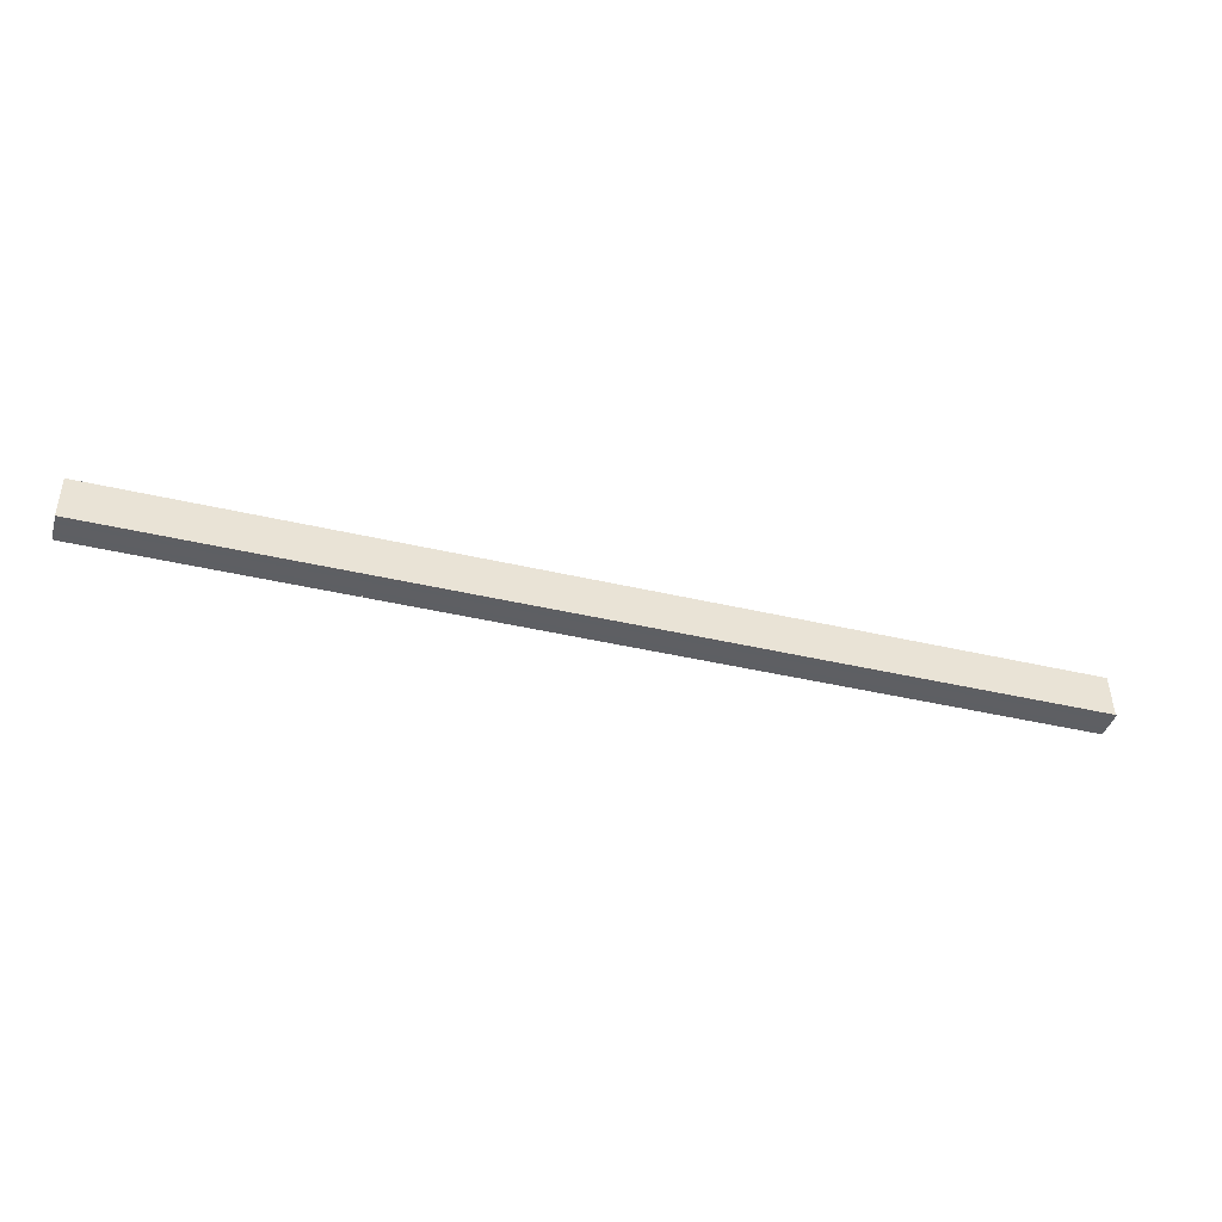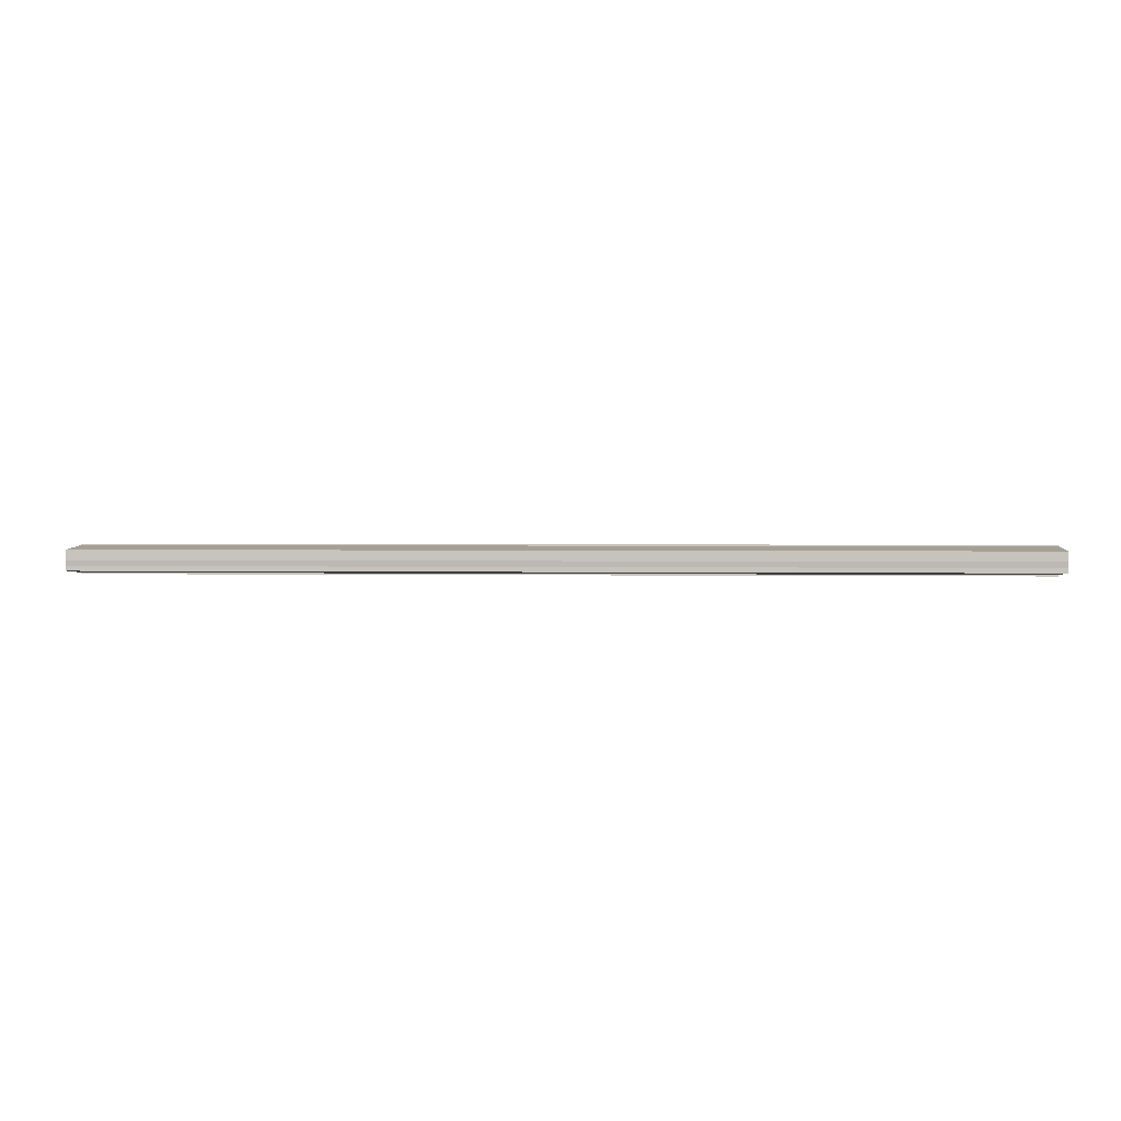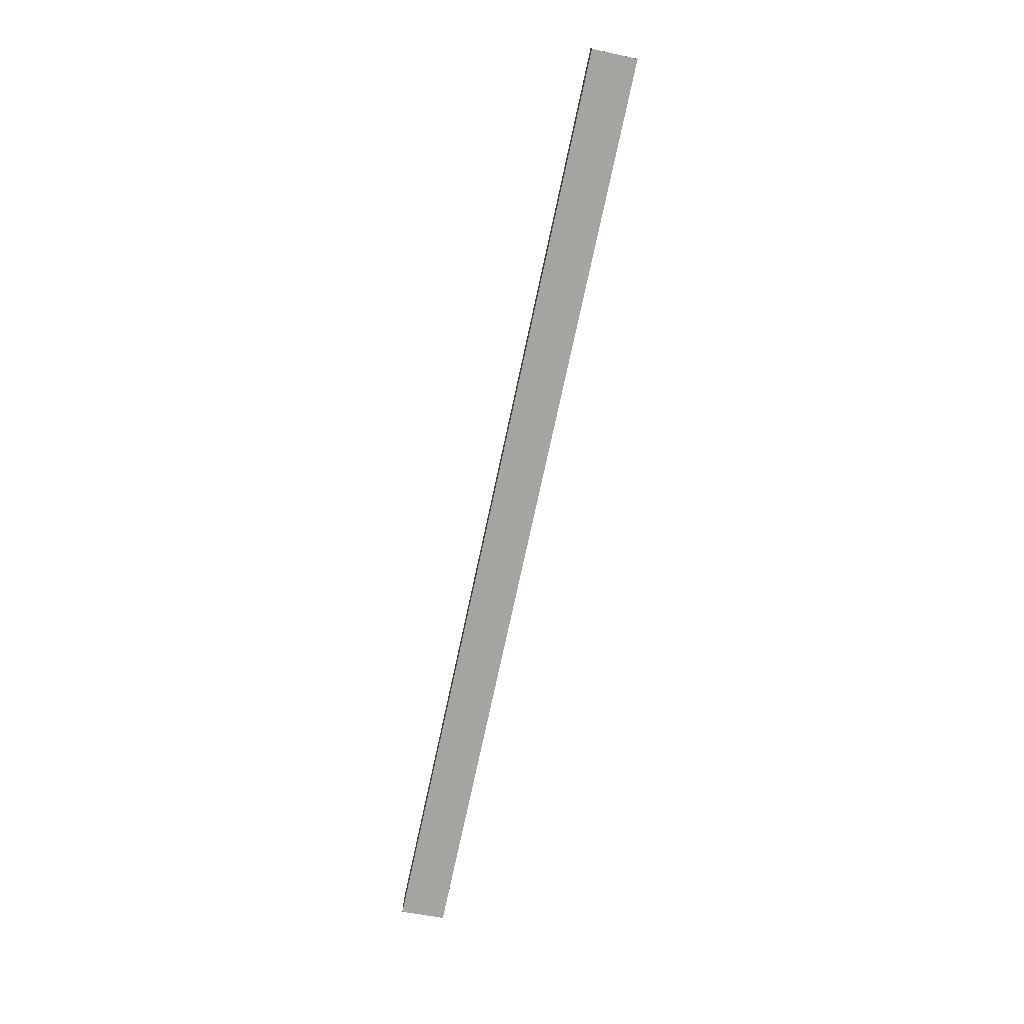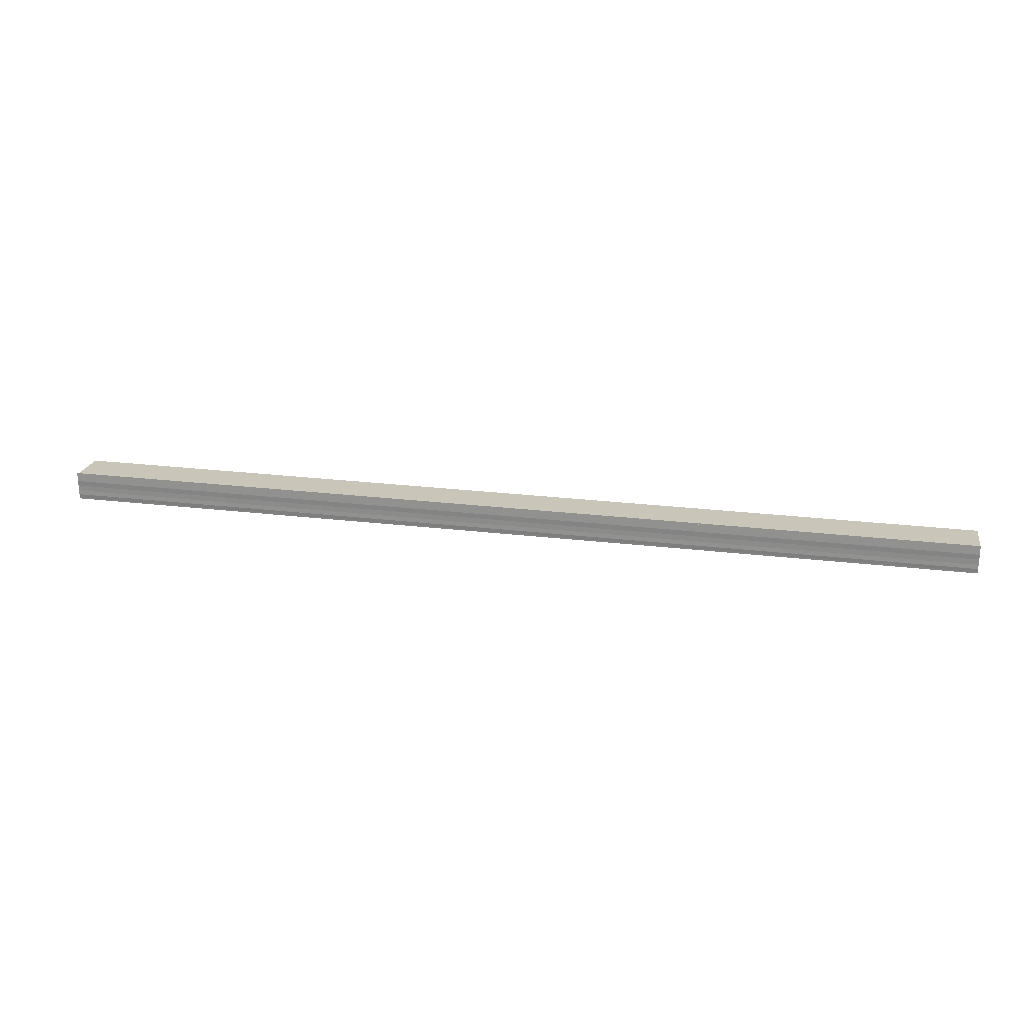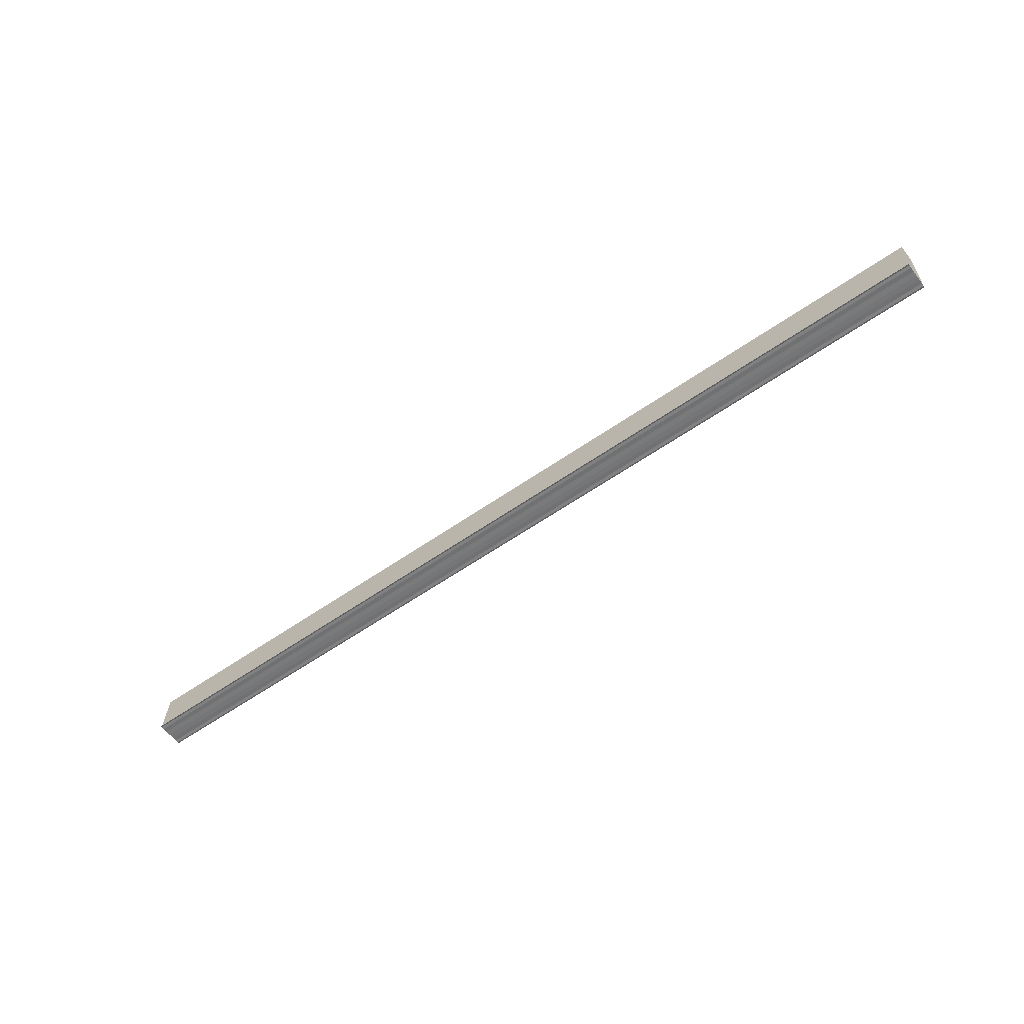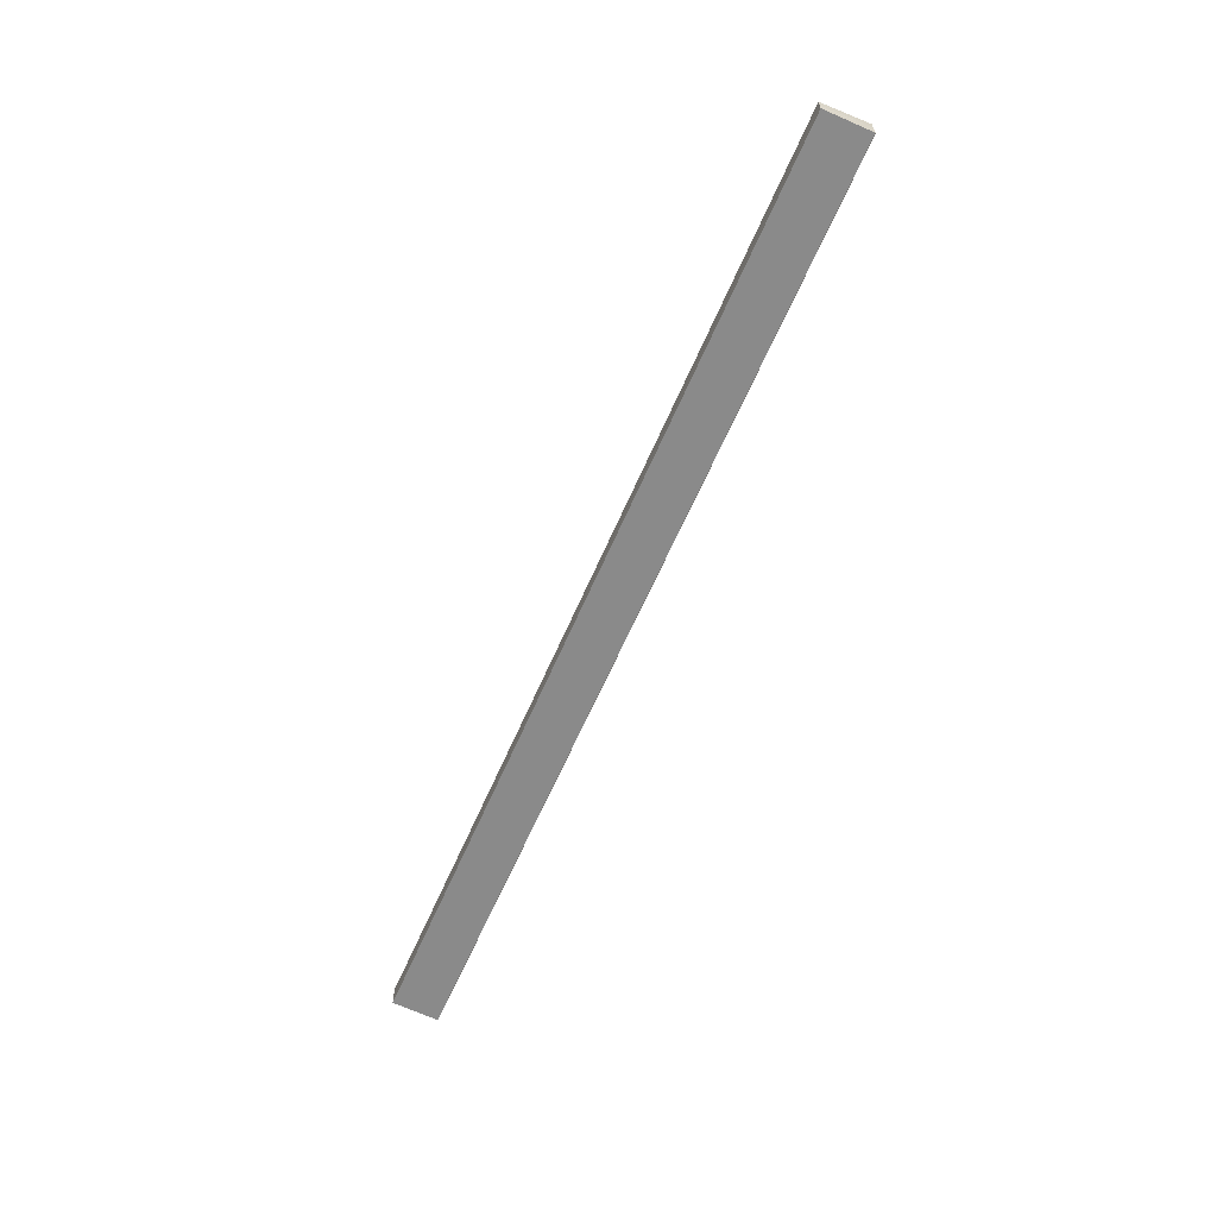
<metadata>
{"format":"obj","ext":"obj","renderer":"f3d","projection":"perspective","resolution":1024,"background":"white","views":[{"elev":-40.5,"azim":-16.2,"up":"+Y"},{"elev":1.8,"azim":-176.2,"up":"+Z"},{"elev":-74.0,"azim":77.9,"up":"+Z"},{"elev":24.3,"azim":11.2,"up":"+Z"},{"elev":-56.9,"azim":-143.6,"up":"+Y"},{"elev":-62.4,"azim":-113.3,"up":"+Z"}]}
</metadata>
<code>
o 16802
v 2229 1862 10.56
v 2229 1862 10.56
v 2230 1862 10.56
v 2230 1862 10.56
v 2229 1862 10.56
v 2230 1862 10.56
v 2229 1862 10.56
v 2229 1862 10.56
v 2230 1862 10.56
v 2230 1862 10.56
v 2230 1862 10.56
v 2230 1862 10.56
v 2230 1862 10.56
v 2230 1862 10.56
v 2230 1862 10.56
v 2230 1862 10.56
v 2230 1862 10.56
v 2229 1862 10.56
v 2229 1862 10.56
v 2229 1862 10.56
v 2230 1862 10.56
v 2229 1862 10.56
v 2229 1862 10.56
v 2229 1862 10.56
v 2229 1862 10.56
v 2229 1862 10.56
v 2229 1862 10.56
v 2230 1862 10.56
v 2229 1862 10.56
v 2230 1862 10.56
v 2230 1862 10.56
v 2230 1862 10.56
v 2230 1862 10.56
v 2229 1862 10.56
v 2230 1862 10.56
v 2229 1862 10.56
v 2230 1862 10.56
v 2229 1862 10.56
v 2229 1862 10.56
v 2229 1862 10.56
v 2229 1862 10.56
v 2230 1862 10.56
v 2229 1862 10.56
v 2230 1862 10.56
v 2229 1862 10.56
v 2230 1862 10.56
v 2229 1862 10.56
v 2229 1862 10.56
v 2230 1862 10.56
v 2229 1862 10.56
v 2229 1862 10.56
v 2230 1862 10.56
v 2230 1862 10.56
v 2229 1862 10.56
v 2229 1862 10.56
v 2230 1862 10.56
v 2229 1862 10.56
v 2230 1862 10.56
v 2230 1862 10.56
v 2229 1862 10.56
v 2229 1862 10.56
v 2230 1862 10.56
v 2229 1862 10.56
v 2230 1862 10.56
v 2229 1862 10.56
f 1 2 3
f 3 2 4
f 2 5 4
f 4 5 6
f 5 7 6
f 6 8 9
f 3 9 10
f 3 10 11
f 3 11 12
f 3 12 13
f 3 13 14
f 3 14 15
f 16 8 17
f 18 19 16
f 1 20 8
f 21 1 3
f 1 22 20
f 1 23 22
f 1 24 23
f 1 25 24
f 26 1 21
f 1 27 25
f 28 26 21
f 29 26 28
f 30 29 28
f 31 25 32
f 33 34 31
f 35 36 33
f 37 38 35
f 39 40 37
f 40 41 42
f 41 43 44
f 43 45 46
f 47 48 49
f 47 50 49
f 49 51 52
f 49 20 53
f 54 55 56
f 57 55 58
f 56 27 59
f 58 27 59
f 60 61 62
f 62 63 64
f 65 29 62

</code>
